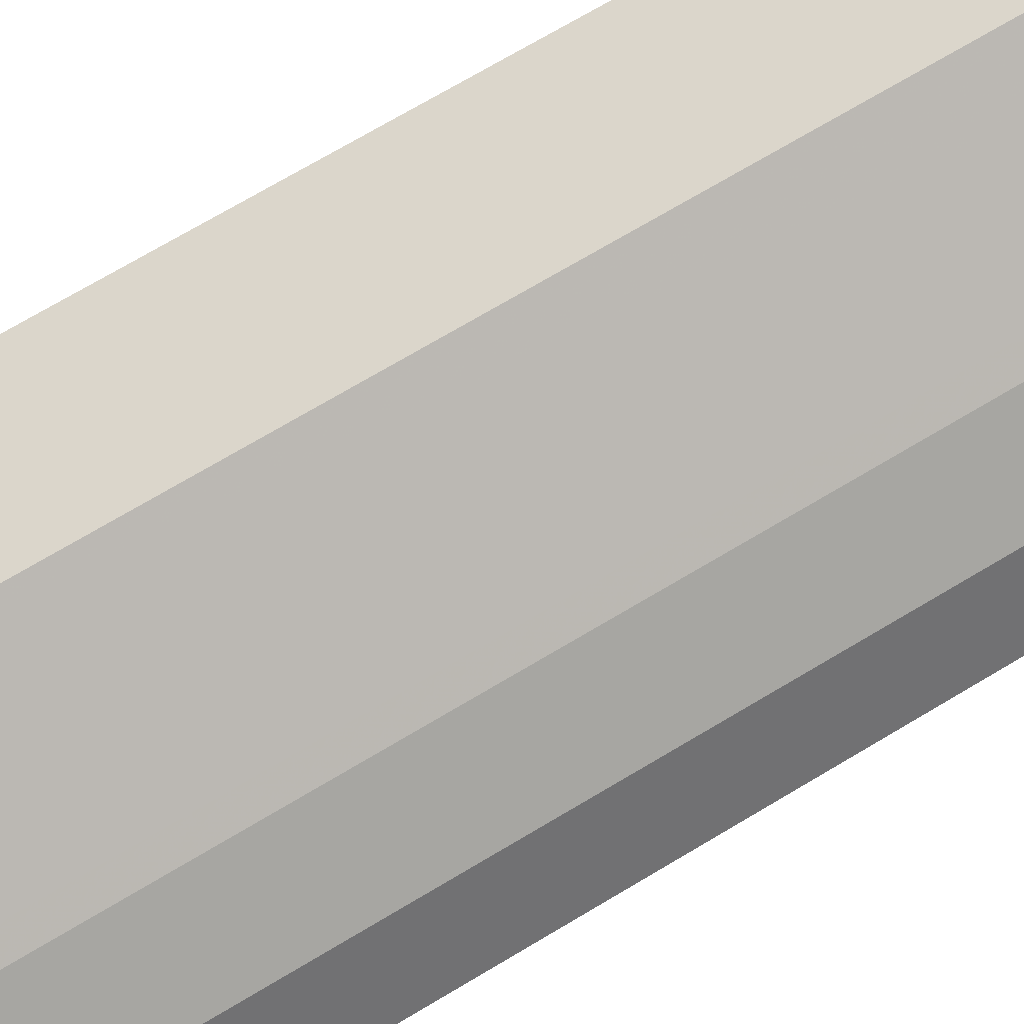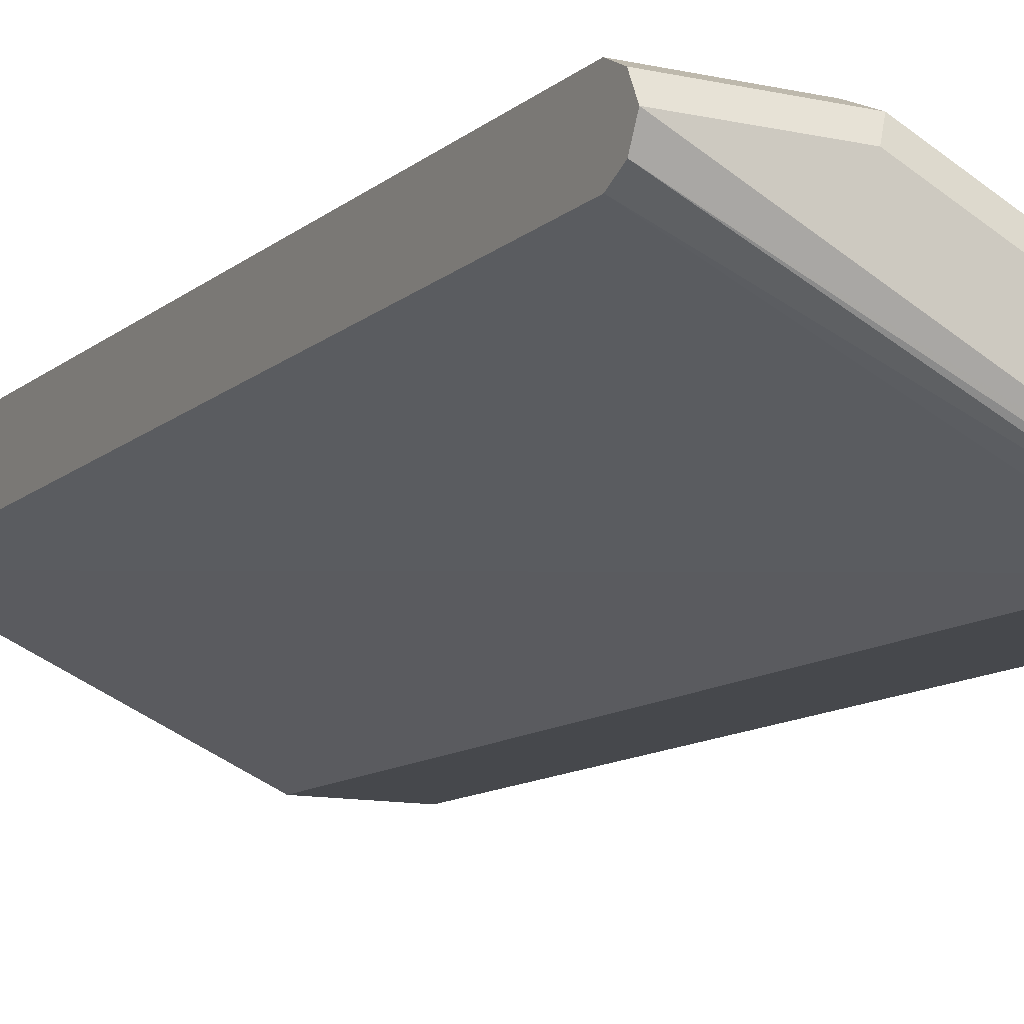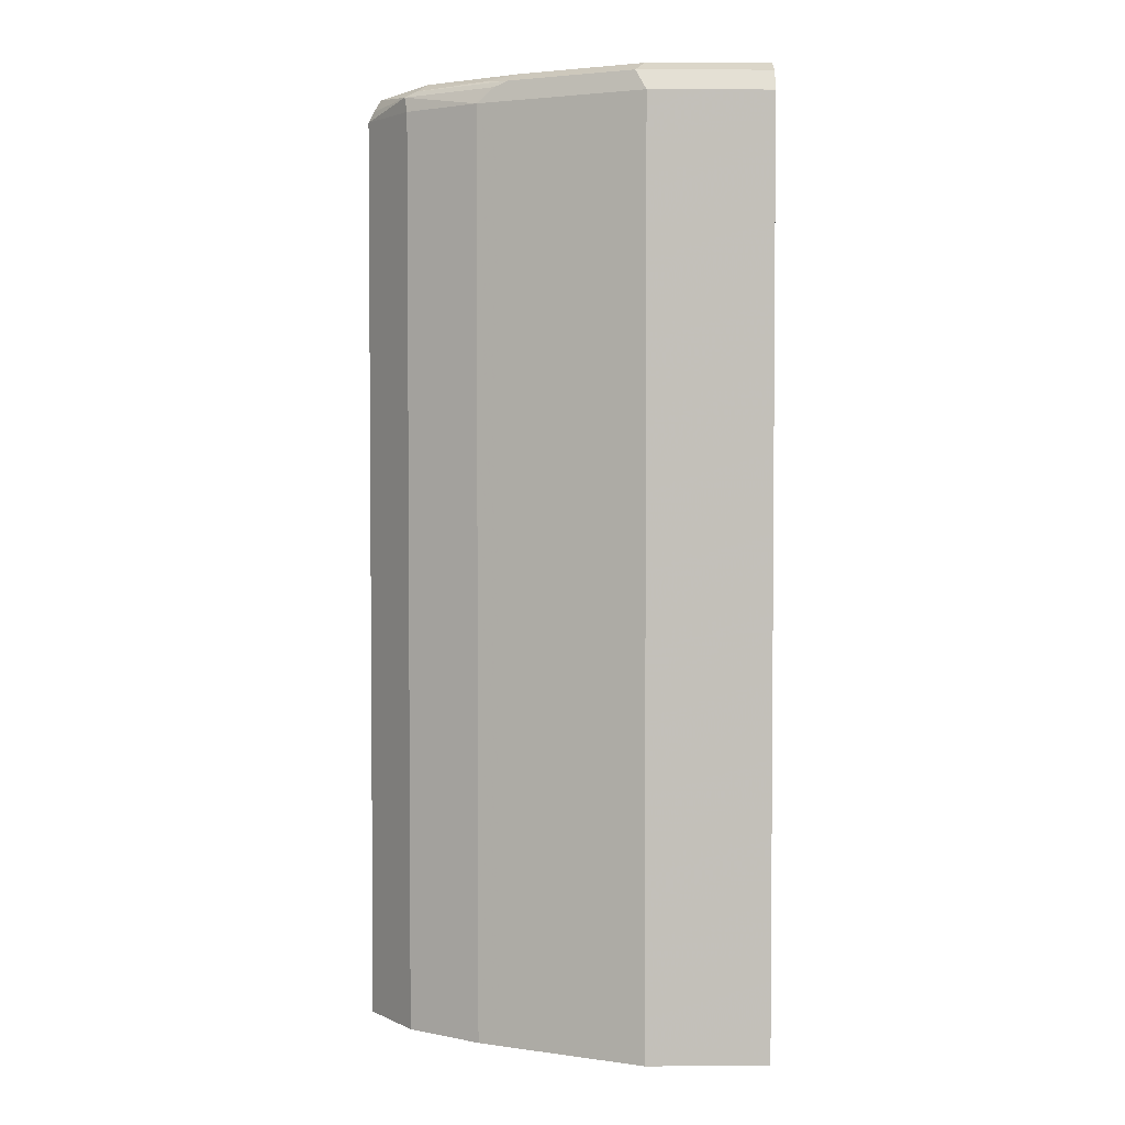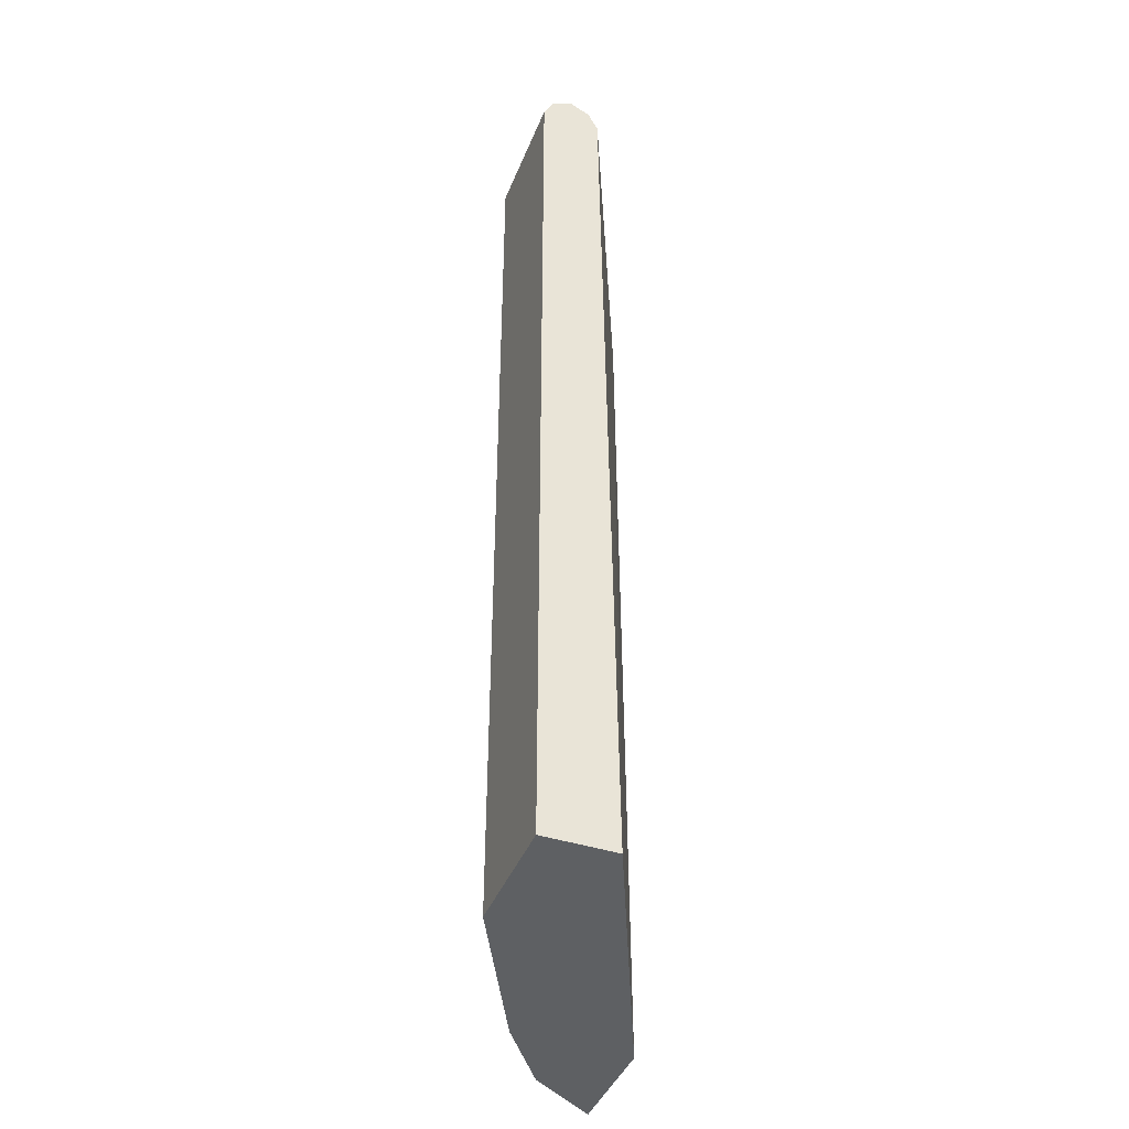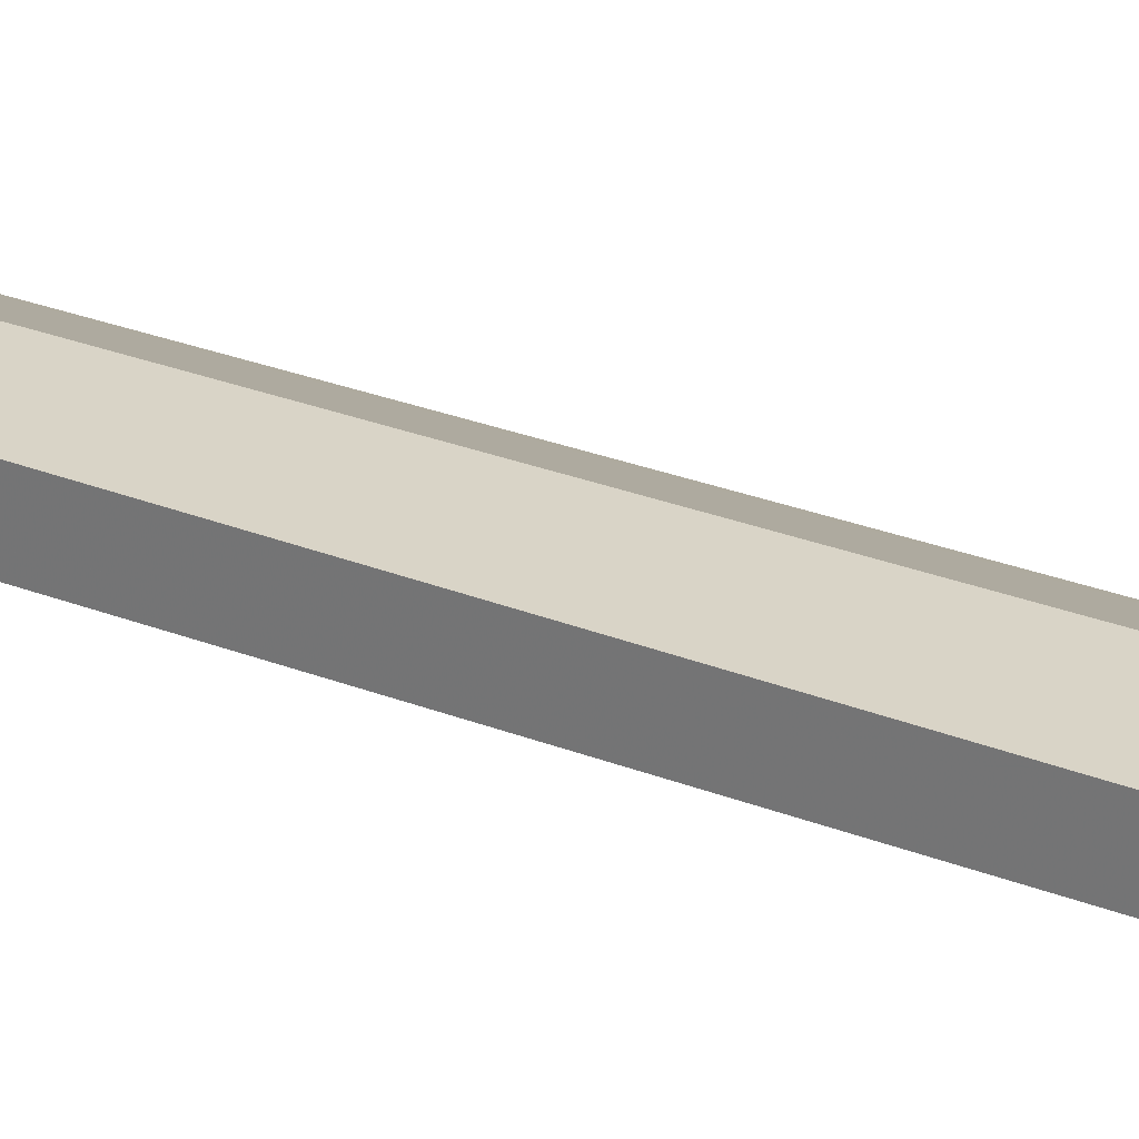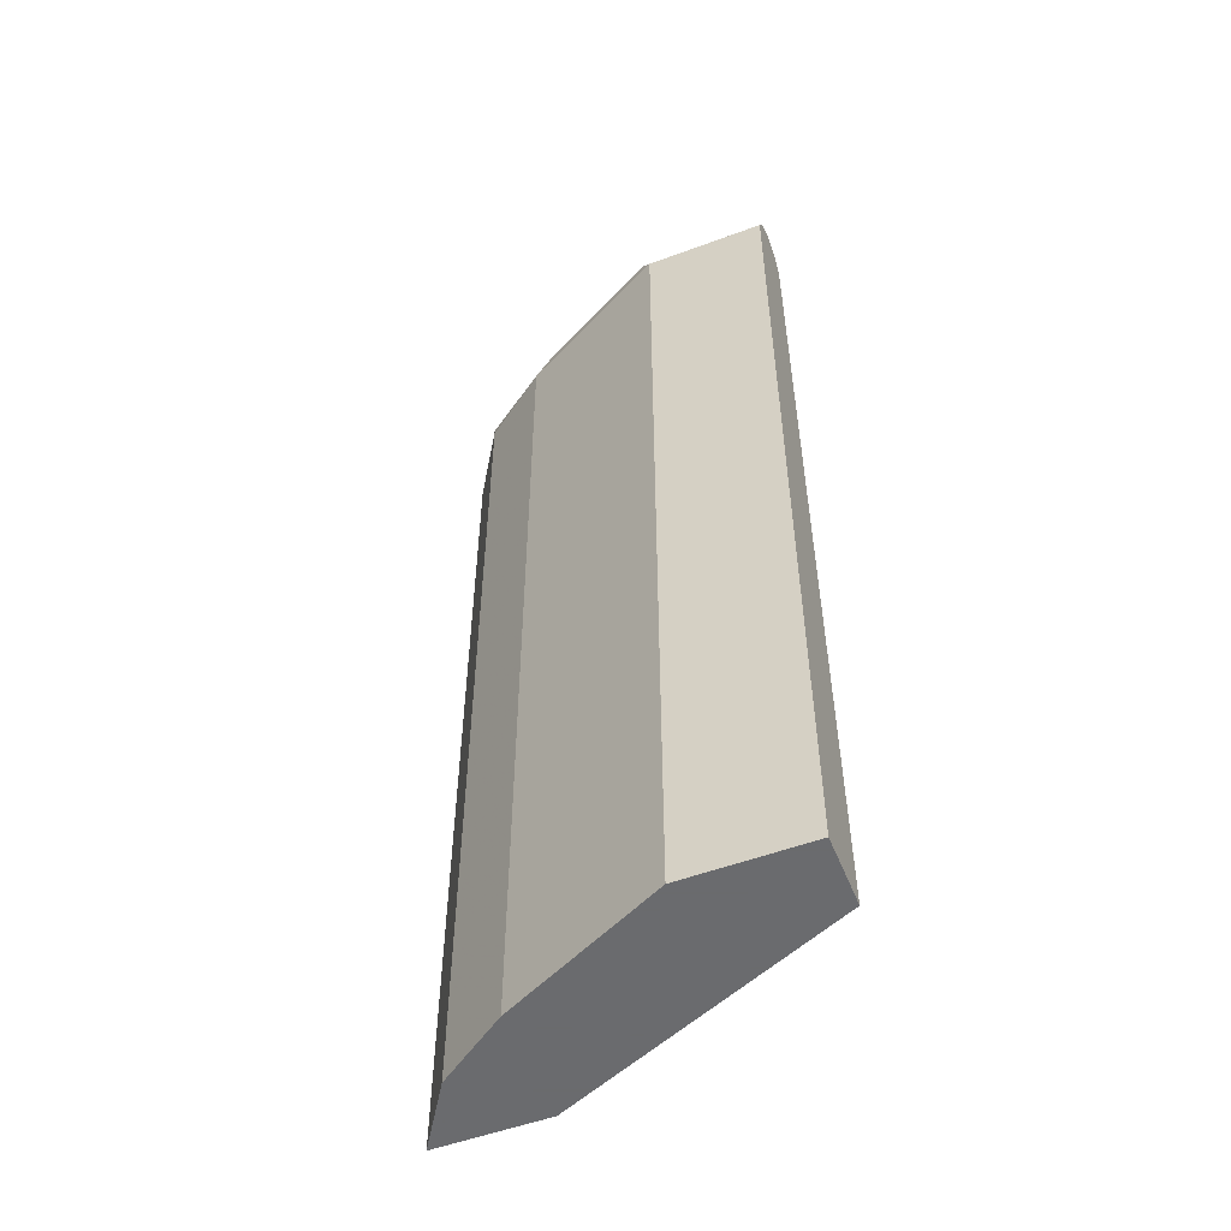
<metadata>
{"format":"obj","ext":"obj","renderer":"f3d","projection":"perspective","resolution":1024,"background":"white","views":[{"elev":73.5,"azim":-120.6,"up":"+Z"},{"elev":-11.5,"azim":151.6,"up":"+Z"},{"elev":3.0,"azim":-0.9,"up":"+Y"},{"elev":-42.5,"azim":69.0,"up":"+Y"},{"elev":28.8,"azim":120.5,"up":"+Z"},{"elev":-53.3,"azim":21.6,"up":"+Y"}]}
</metadata>
<code>
v -0.4438 -0.4627 0.557
v -0.3201 -0.4627 0.557
v -0.3951 -0.4627 0.6322
v -0.4438 0.5757 0.557
v 8.696e-05 -0.4627 0.7
v -0.3311 0.5757 0.557
v -0.316 -0.4627 0.6886
v -0.3951 0.5757 0.6322
v -0.3979 0.5926 0.6265
v -0.438 0.5872 0.557
v 8.696e-05 -0.4627 0.7789
v 8.696e-05 0.5757 0.7112
v -0.3426 0.6 0.557
v -0.2935 -0.4627 0.6999
v -0.316 0.5757 0.6886
v -0.2963 0.5926 0.6942
v -0.3838 0.5983 0.6322
v -0.4293 0.6011 0.557
v -0.1355 -0.4627 0.7789
v 8.696e-05 0.5757 0.7789
v 8.696e-05 0.5983 0.7225
v -0.3552 0.6052 0.557
v -0.1956 -0.4627 0.7489
v -0.2935 0.5757 0.6999
v -0.2822 0.5983 0.6999
v -0.309 0.6011 0.6773
v -0.3725 0.6096 0.6096
v -0.3912 0.6096 0.557
v -0.1355 0.5757 0.7789
v 8.696e-05 0.5758 0.7789
v -0.3725 0.6096 0.557
v 8.696e-05 0.6096 0.745
v -0.1468 0.5983 0.7676
v -0.2032 0.6096 0.7112
v -0.2709 0.6096 0.6773
v 8.696e-05 0.5983 0.7676
v -0.1355 0.6096 0.745
f 21 22 31
f 20 30 29
f 19 29 23
f 18 27 28
f 17 27 18
f 17 26 27
f 17 25 26
f 13 22 21
f 15 24 16
f 14 23 24
f 12 13 21
f 11 29 19
f 11 20 29
f 9 15 16
f 16 24 25
f 21 31 32
f 32 33 36
f 24 29 33
f 9 18 10
f 32 37 33
f 30 36 33
f 33 37 34
f 29 30 33
f 27 31 28
f 27 32 31
f 27 37 32
f 27 34 37
f 27 35 34
f 26 35 27
f 25 35 26
f 25 34 35
f 25 33 34
f 24 33 25
f 23 29 24
f 9 17 18
f 1 19 23
f 9 16 25
f 1 22 13
f 1 31 22
f 1 28 31
f 1 18 28
f 1 10 18
f 1 4 10
f 1 13 6
f 1 8 4
f 1 7 3
f 1 14 7
f 1 23 14
f 1 5 11
f 1 2 5
f 9 25 17
f 1 3 8
f 1 6 2
f 1 11 19
f 3 7 15
f 2 6 5
f 7 24 15
f 8 15 9
f 6 13 12
f 5 20 11
f 5 30 20
f 5 36 30
f 7 14 24
f 5 21 32
f 5 12 21
f 5 6 12
f 4 9 10
f 4 8 9
f 5 32 36
f 3 15 8

</code>
